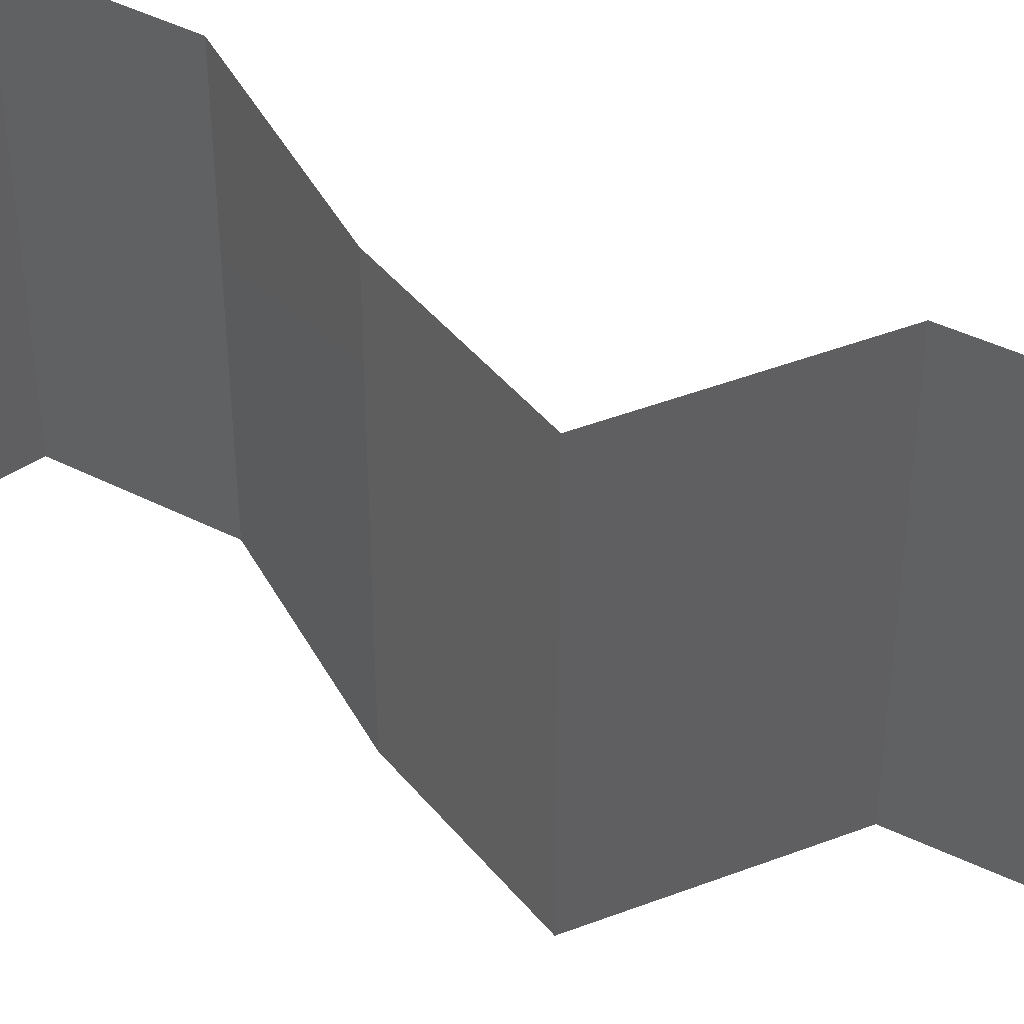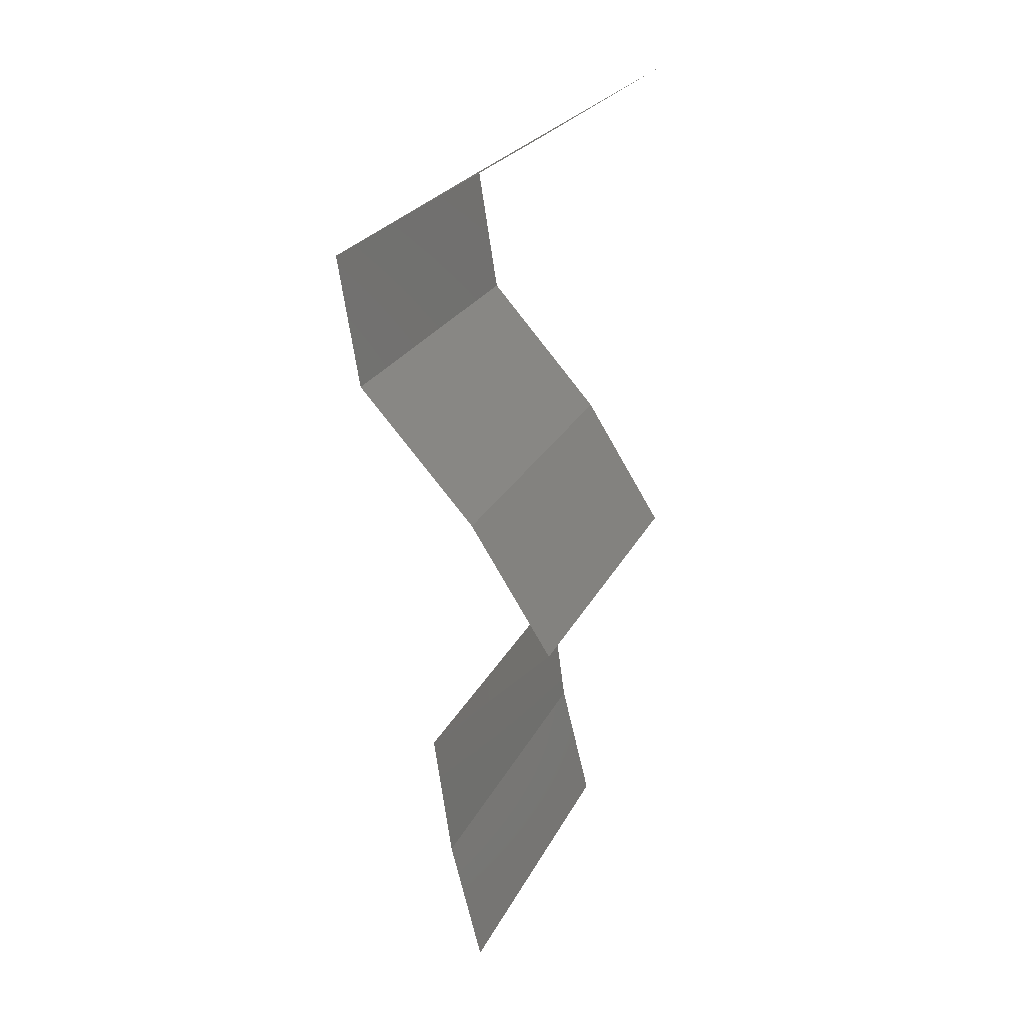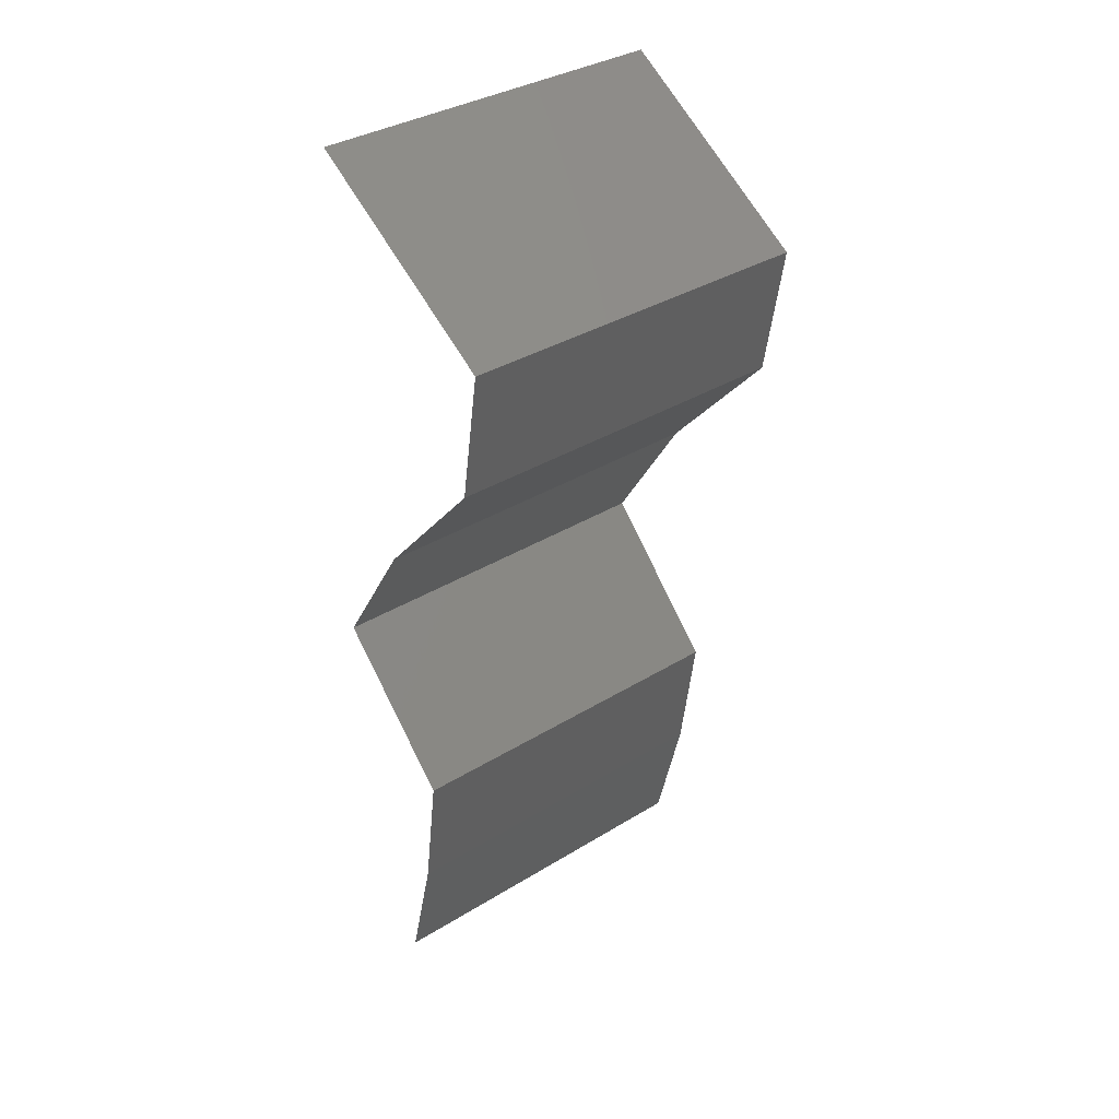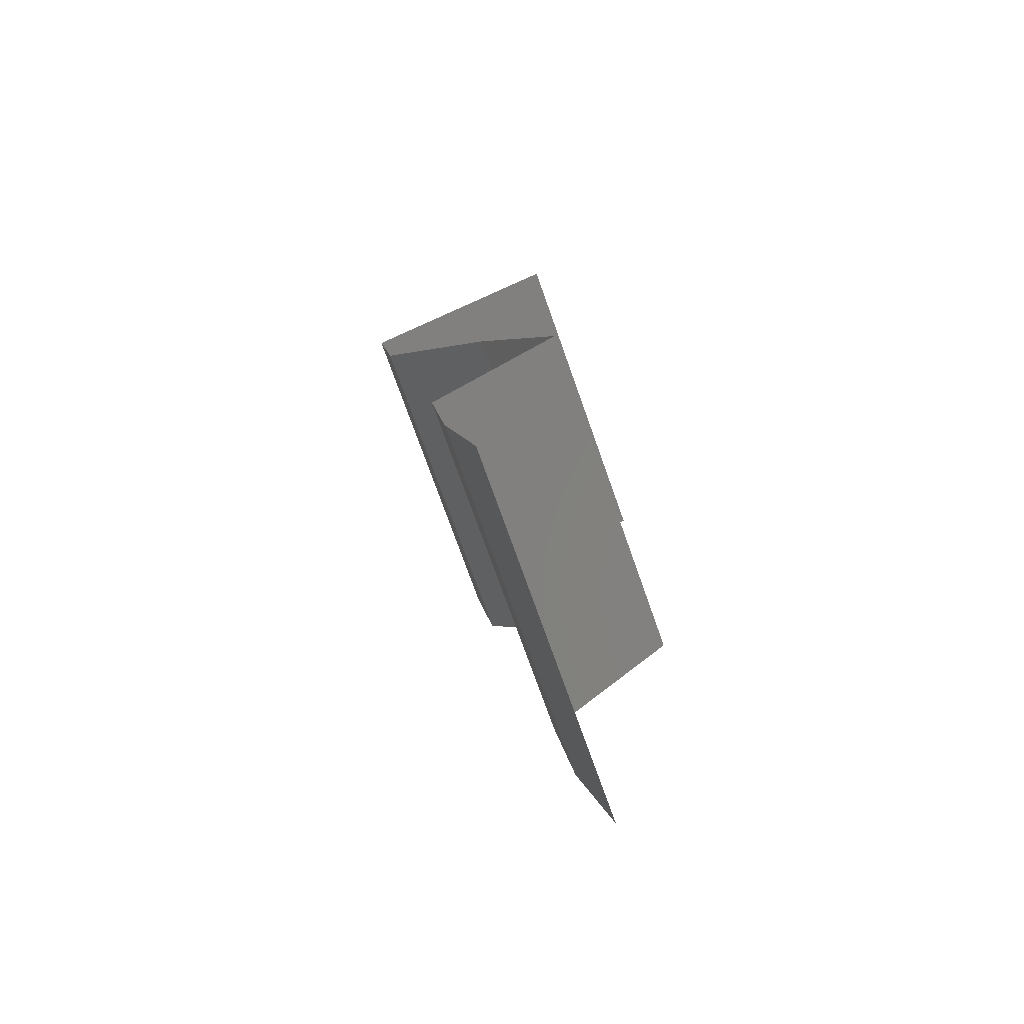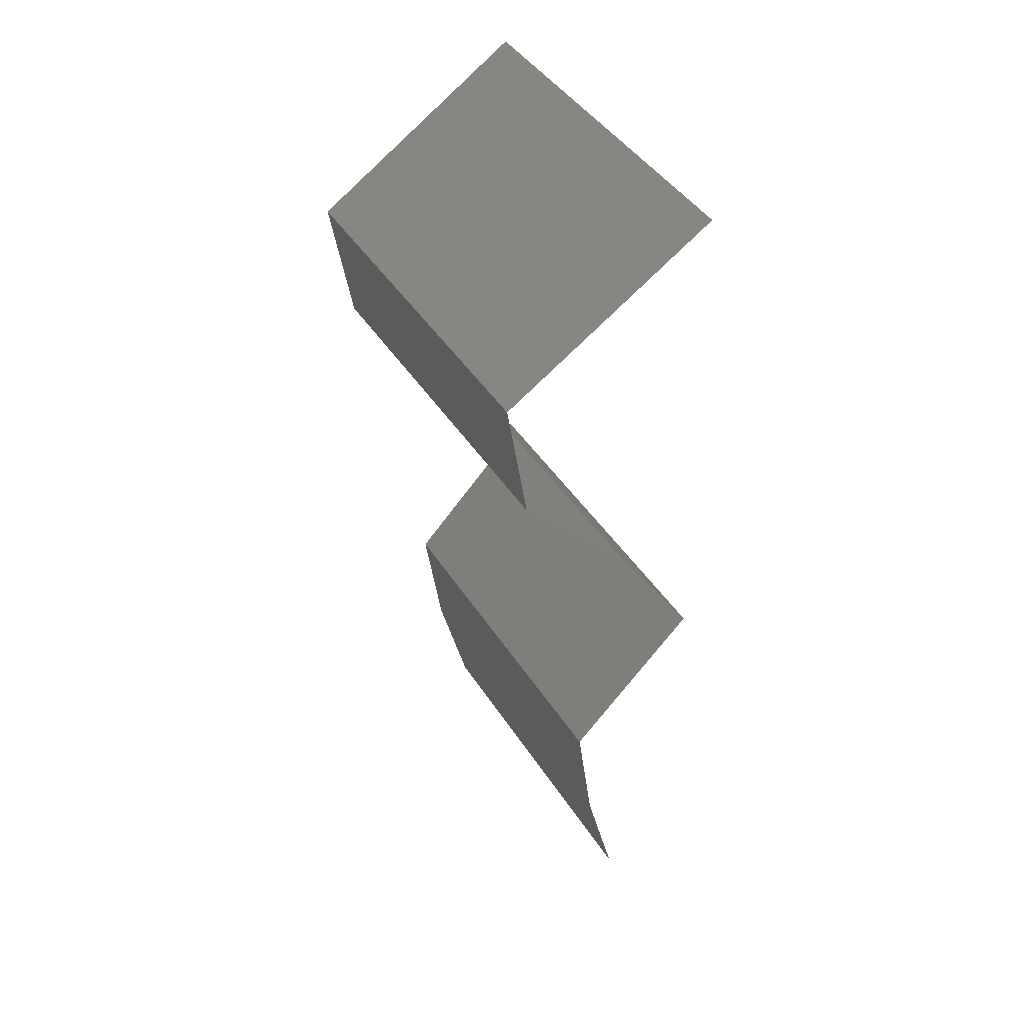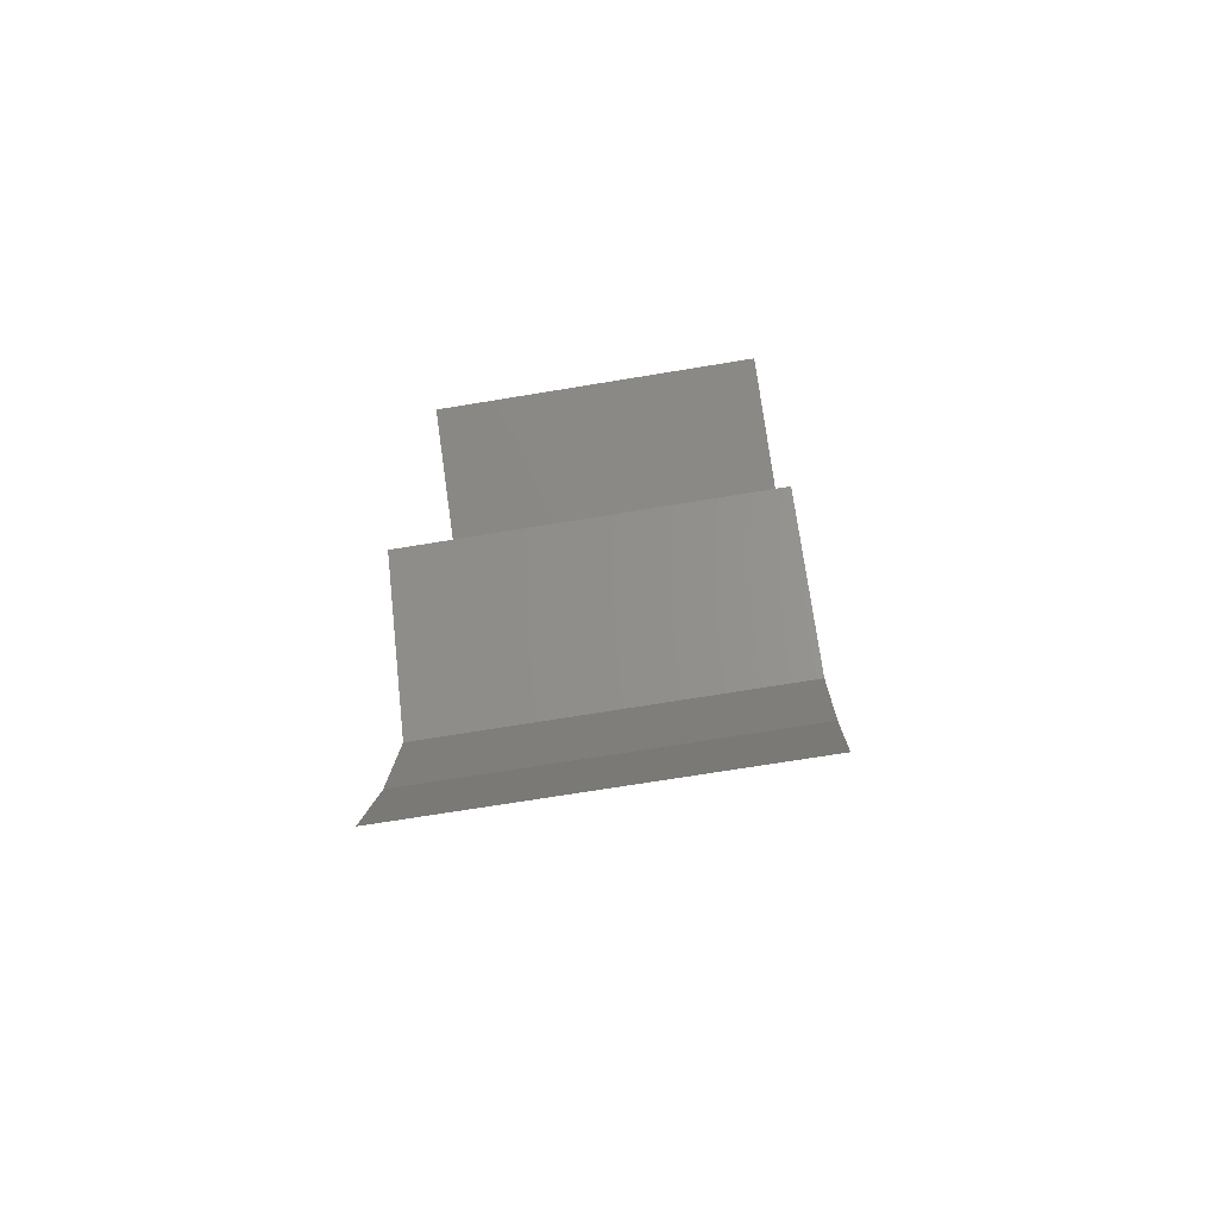
<metadata>
{"format":"stl","ext":"stl","renderer":"f3d","projection":"perspective","resolution":1024,"background":"white","views":[{"elev":45.6,"azim":-69.1,"up":"+Z"},{"elev":24.6,"azim":-158.5,"up":"+Y"},{"elev":35.6,"azim":50.9,"up":"+Y"},{"elev":-74.9,"azim":-160.4,"up":"+Y"},{"elev":44.2,"azim":149.5,"up":"+Y"},{"elev":-69.7,"azim":-80.6,"up":"+Y"}]}
</metadata>
<code>
# stl→obj: 43 verts, 64 faces
v 0.04566 0.05117 0
v 0.04566 0.05117 0.01
v 0.04158 0.05373 0.005
v 0.03401 0.05848 0.02
v 0.03401 0.05848 0.01
v 0.03809 0.05592 0.015
v 0.04566 0.05117 0.02
v 0.04182 0.05358 0.015
v 0.03401 0.05848 0
v 0.03786 0.05607 0.005
v 0.03984 0.05482 0
v 0.03984 0.05482 0.02
v 0.03984 0.05482 0.01
v 0.04507 0.04751 0.015
v 0.04449 0.04386 0
v 0.04449 0.04386 0.01
v 0.04507 0.04751 0.005
v 0.04449 0.04386 0.02
v 0.04121 0.0402 0.015
v 0.03794 0.03655 0
v 0.03794 0.03655 0.01
v 0.04121 0.0402 0.005
v 0.03794 0.03655 0.02
v 0.03563 0.03289 0.015
v 0.03333 0.02924 0
v 0.03333 0.02924 0.01
v 0.03563 0.03289 0.005
v 0.03333 0.02924 0.02
v 0.04052 0.02193 0
v 0.03693 0.02558 0.005
v 0.04052 0.02193 0.02
v 0.03693 0.02558 0.015
v 0.04052 0.02193 0.01
v 0.0395 0.01462 0.01
v 0.04001 0.01827 0.005
v 0.04001 0.01827 0.015
v 0.0395 0.01462 0.02
v 0.0395 0.01462 0
v 0.03859 0.01096 0.015
v 0.03768 0.00731 0
v 0.03768 0.00731 0.01
v 0.03859 0.01096 0.005
v 0.03768 0.00731 0.02
f 1 2 3
f 4 5 6
f 2 7 8
f 5 9 10
f 11 1 3
f 12 4 6
f 7 12 8
f 9 11 10
f 11 3 10
f 12 6 8
f 10 3 13
f 8 6 13
f 5 10 13
f 6 5 13
f 3 2 13
f 2 8 13
f 7 2 14
f 15 16 17
f 2 1 17
f 16 18 14
f 16 2 17
f 18 7 14
f 2 16 14
f 1 15 17
f 18 16 19
f 20 21 22
f 16 15 22
f 21 23 19
f 16 21 19
f 15 20 22
f 21 16 22
f 23 18 19
f 23 21 24
f 25 26 27
f 21 20 27
f 26 28 24
f 26 21 27
f 21 26 24
f 20 25 27
f 28 23 24
f 25 29 30
f 31 28 32
f 30 33 32
f 26 30 32
f 28 26 32
f 29 33 30
f 26 25 30
f 33 31 32
f 34 33 35
f 33 34 36
f 37 31 36
f 29 38 35
f 33 29 35
f 31 33 36
f 38 34 35
f 34 37 36
f 37 34 39
f 40 41 42
f 34 38 42
f 41 43 39
f 38 40 42
f 43 37 39
f 34 41 39
f 41 34 42

</code>
